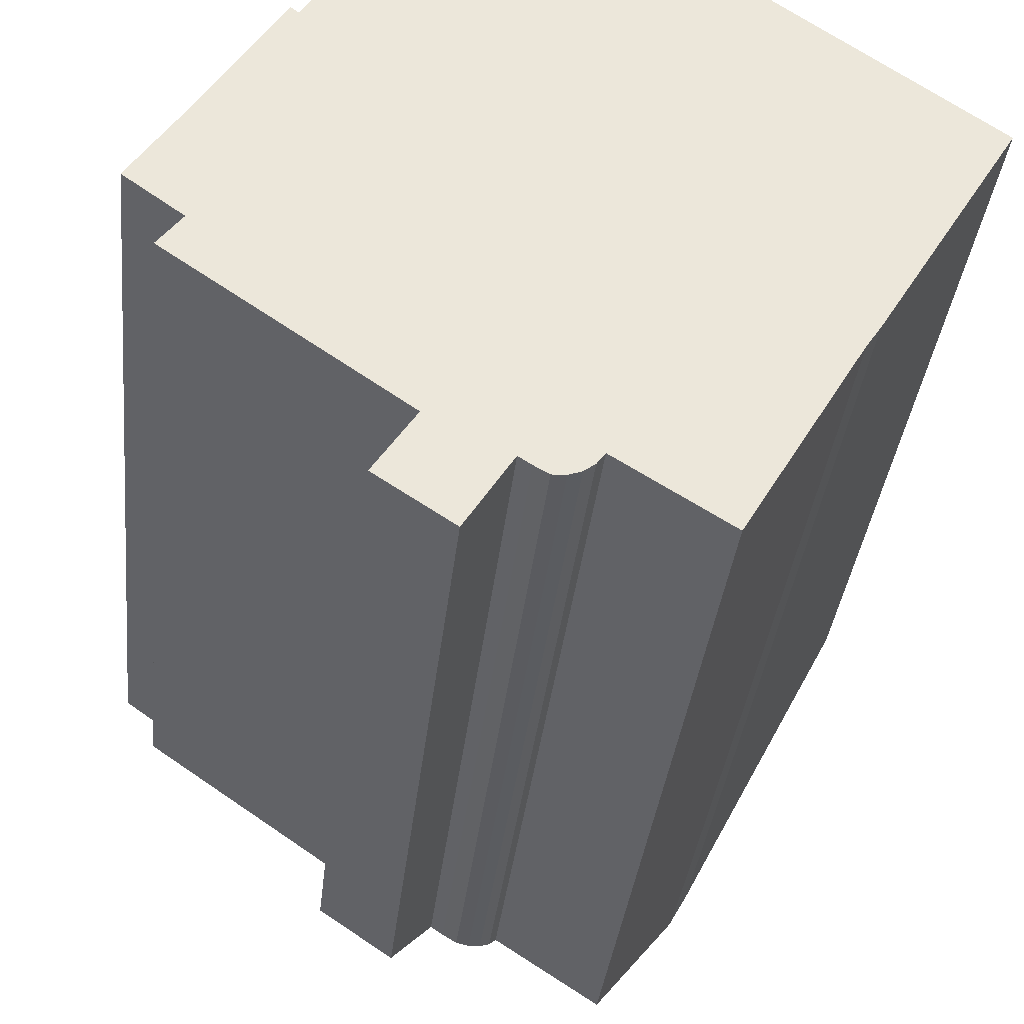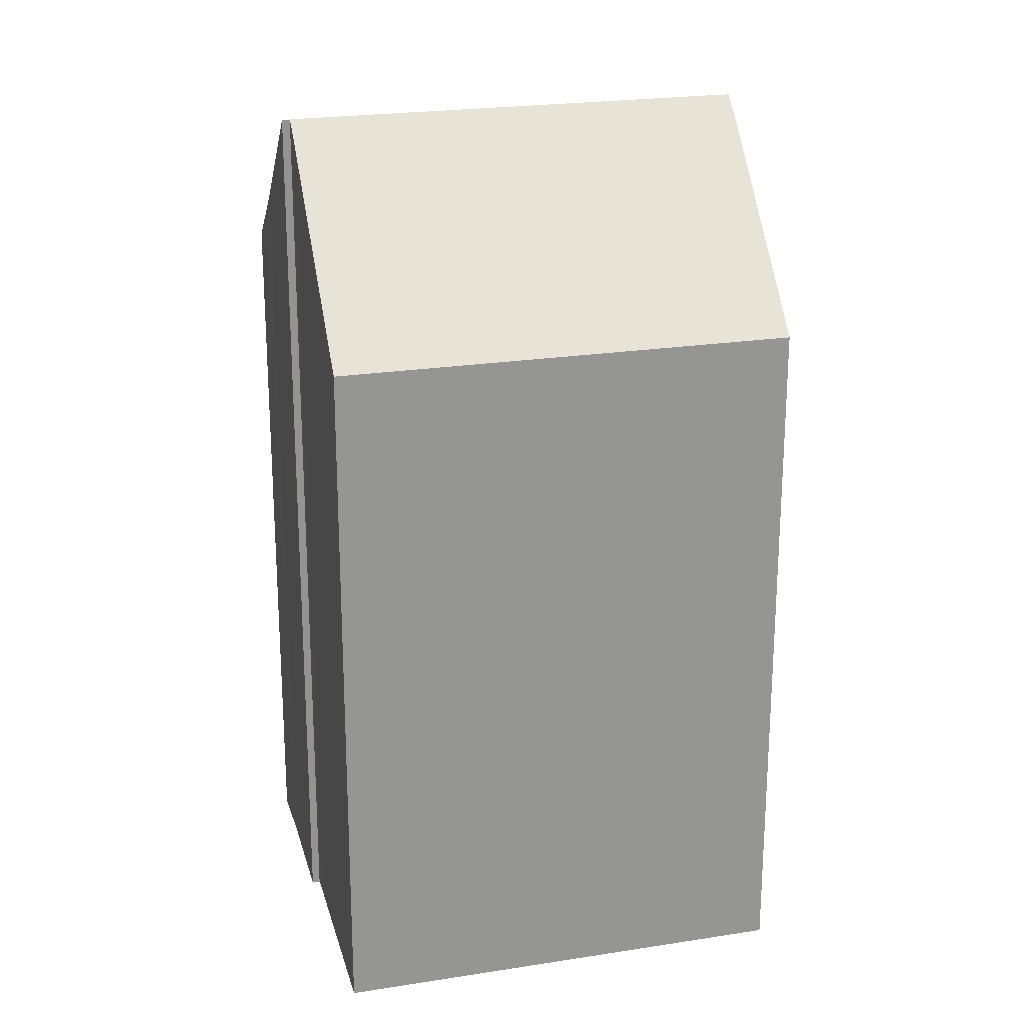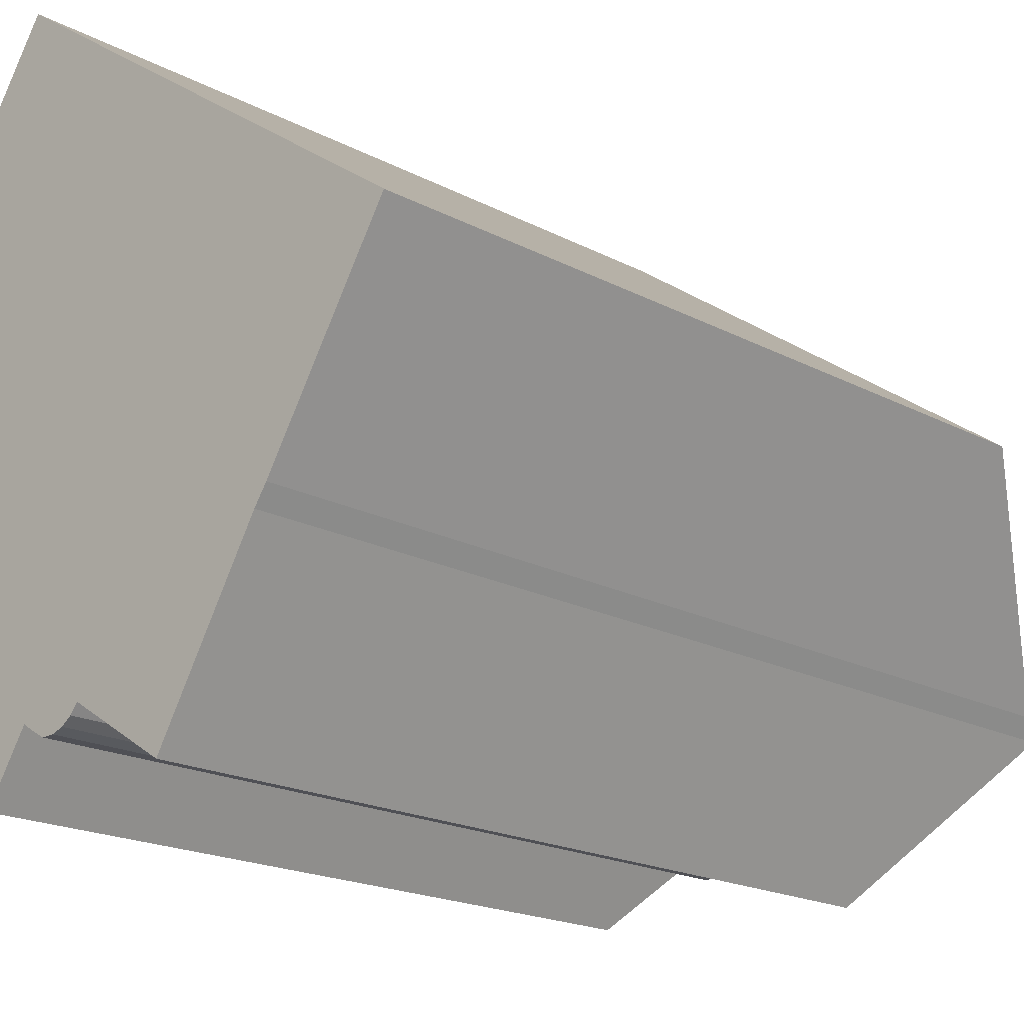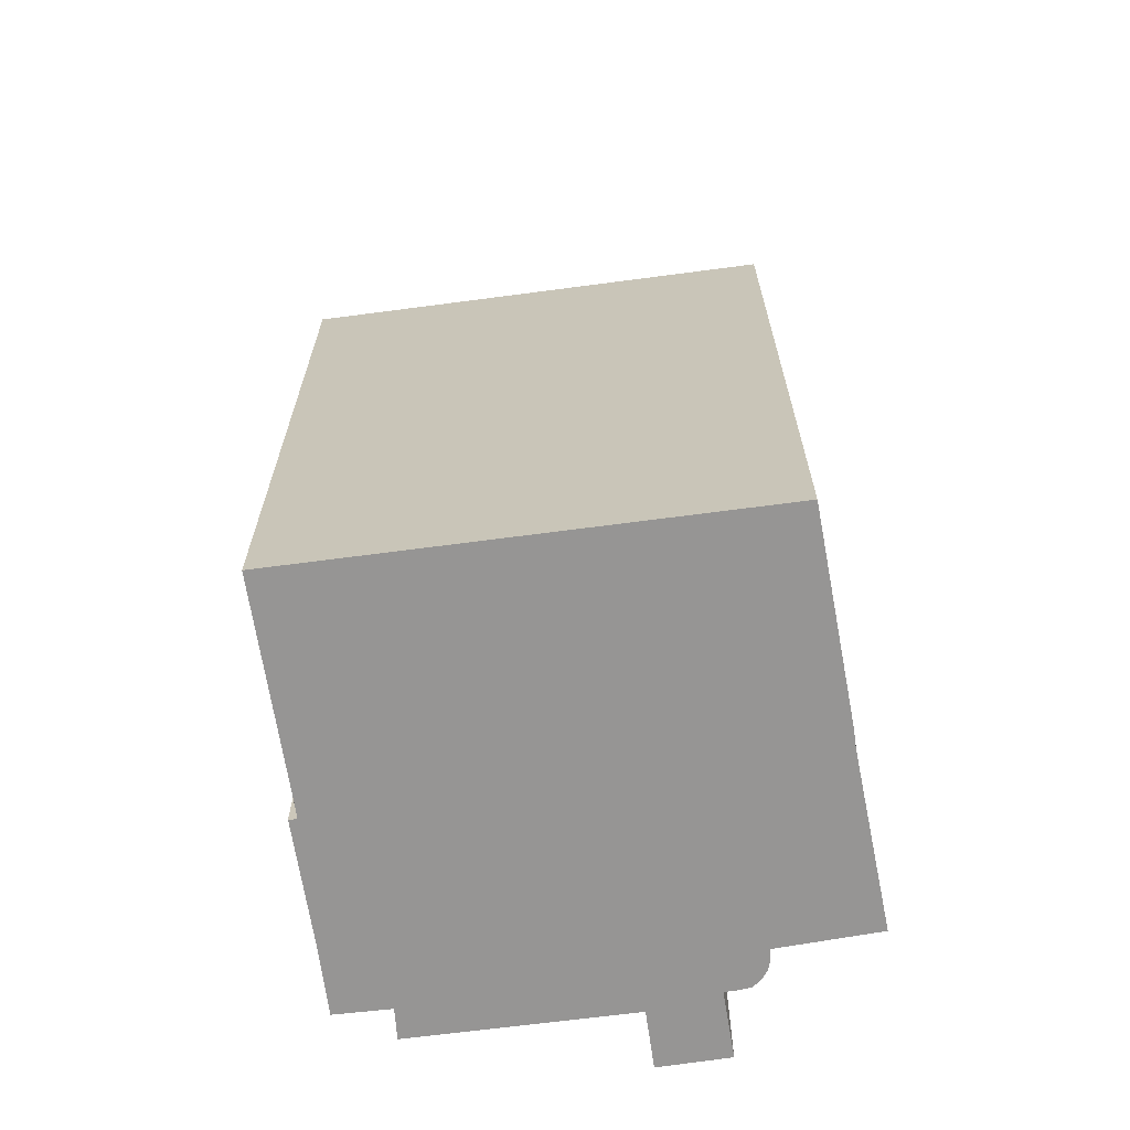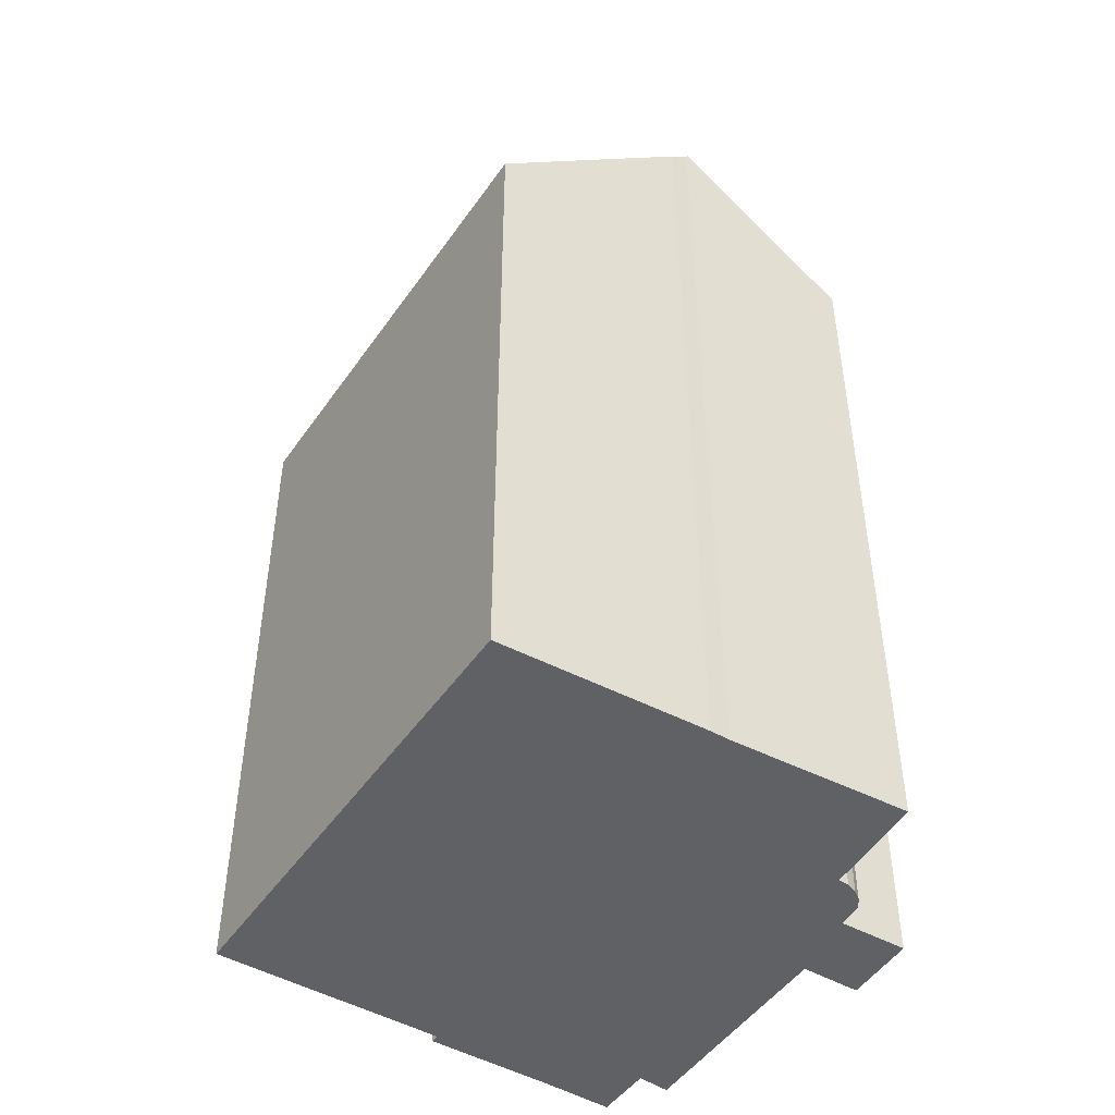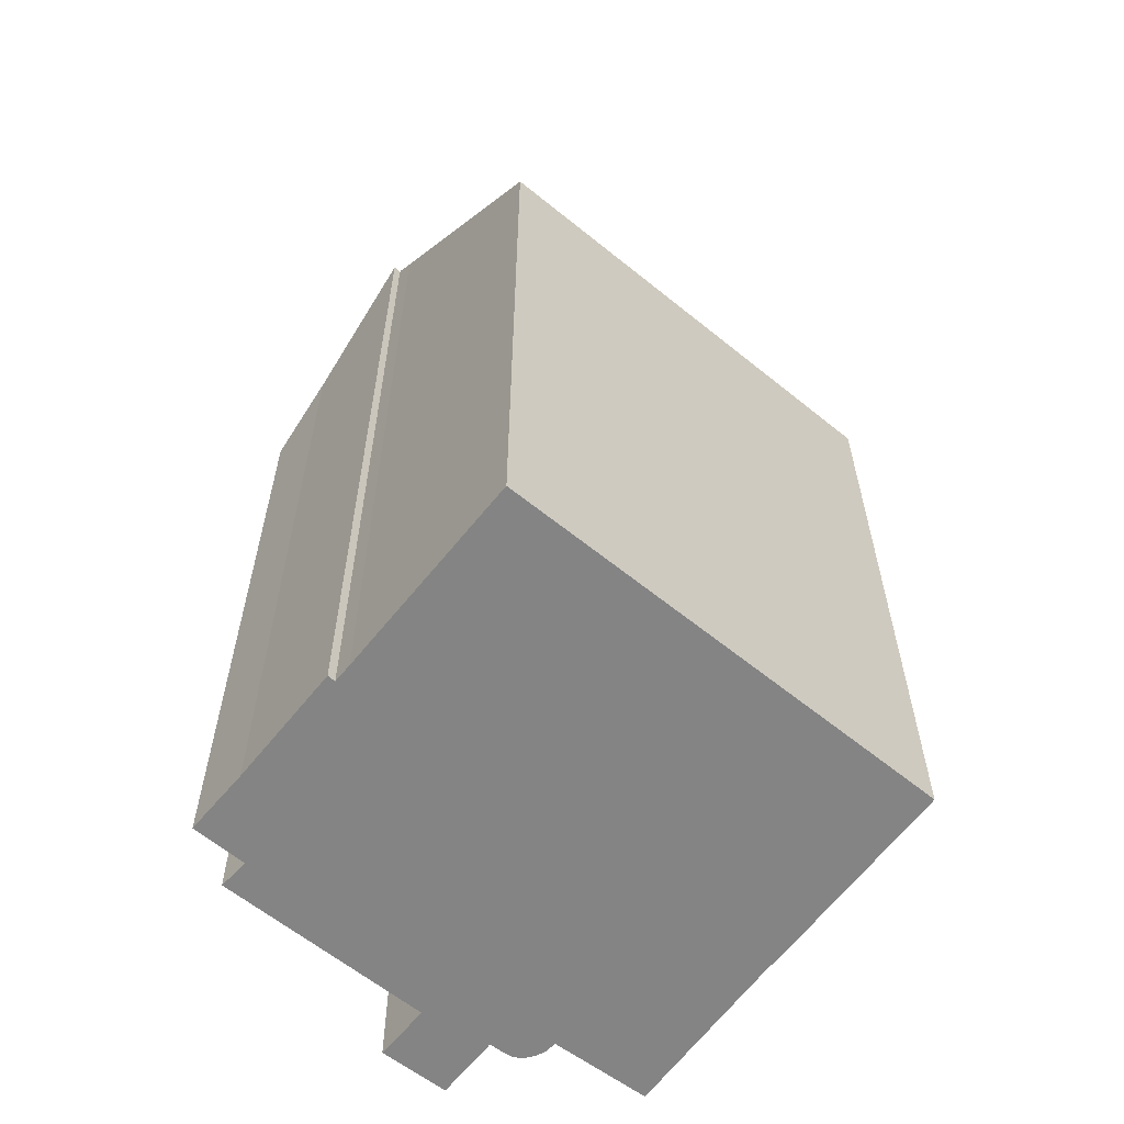
<metadata>
{"format":"obj","ext":"obj","renderer":"f3d","projection":"perspective","resolution":1024,"background":"white","views":[{"elev":-33.2,"azim":-5.8,"up":"+Z"},{"elev":22.5,"azim":19.4,"up":"+Y"},{"elev":-18.0,"azim":43.5,"up":"+Z"},{"elev":-67.5,"azim":42.1,"up":"+Y"},{"elev":-48.5,"azim":91.4,"up":"+Y"},{"elev":-61.3,"azim":-5.1,"up":"+Y"}]}
</metadata>
<code>
v  3.55 27.74 4.878
v  15.59 27.66 -3.304
v  15.54 27.74 -3.381
v  15.93 27.13 -2.798
v  19.24 21.61 2.627
v  3.872 27.24 5.355
v  7.251 21.87 10.51
v  7.419 21.61 10.77
v  0.433 23.16 0.629
v  1.405 22.46 -1.011
v  0 22.49 1.377e-15
v  1.213 24.35 1.758
v  3.334 27.73 5.001
v  3.53 27.71 4.849
v  6.361 21.61 -5.612
v  8.315 21.9 -6.552
v  7.189 20.08 -8.313
v  8.081 21.52 -6.918
v  8.622 21.91 -6.752
v  8.982 21.94 -6.955
v  10.1 22.91 -6.365
v  9.318 22.11 -6.943
v  9.635 22.35 -6.832
v  9.905 22.62 -6.632
v  10.75 22.94 -6.766
v  12.43 23.02 -7.814
v  12.61 23.03 -7.927
v  14.5 25.96 -5.143
v  12.79 23.04 -8.035
v  14.96 26.75 -4.361
v  5.657 20.5 -6.664
v  5.36 20.04 -7.107
v  6.306 21.52 -5.695
v  0.807 21.61 -1.775
v  12.79 4.92e-16 -8.035
v  10.1 3.897e-16 -6.365
v  12.43 4.785e-16 -7.814
v  12.61 4.854e-16 -7.927
v  10.75 4.143e-16 -6.766
v  8.982 4.259e-16 -6.955
v  8.622 4.134e-16 -6.752
v  8.315 4.012e-16 -6.552
v  7.189 5.09e-16 -8.313
v  5.36 4.352e-16 -7.107
v  0.807 1.087e-16 -1.775
v  6.361 3.436e-16 -5.612
v  0 0 0
v  1.405 6.191e-17 -1.011
v  9.905 4.061e-16 -6.632
v  9.635 4.183e-16 -6.832
v  9.318 4.251e-16 -6.943
v  8.081 4.236e-16 -6.918
v  15.93 1.713e-16 -2.798
v  19.24 -1.609e-16 2.627
v  15.59 2.023e-16 -3.304
v  15.54 2.07e-16 -3.381
v  14.96 2.67e-16 -4.361
v  14.5 3.149e-16 -5.143
v  5.657 4.081e-16 -6.664
v  6.306 3.487e-16 -5.695
v  1.213 -1.076e-16 1.758
v  0.433 -3.852e-17 0.629
v  3.334 -3.062e-16 5.001
v  3.53 -2.969e-16 4.849
v  3.872 -3.279e-16 5.355
v  3.55 -2.987e-16 4.878
v  7.419 -6.593e-16 10.77
v  7.251 -6.436e-16 10.51
g defaultobject
f 1 2 3
f 2 1 4
f 4 1 5
f 5 1 6
f 5 6 7
f 5 7 8
f 9 10 11
f 10 9 12
f 10 12 13
f 10 13 14
f 10 14 1
f 10 1 3
f 10 3 15
f 15 3 16
f 15 16 17
f 17 16 18
f 16 3 19
f 19 3 20
f 20 3 21
f 20 21 22
f 22 21 23
f 23 21 24
f 21 3 25
f 25 3 26
f 26 3 27
f 27 3 28
f 27 28 29
f 28 3 30
f 31 17 32
f 17 31 33
f 17 33 15
f 15 34 10
f 35 27 29
f 27 35 26
f 26 35 25
f 25 35 21
f 21 35 36
f 36 35 37
f 37 35 38
f 36 37 39
f 40 19 20
f 19 40 41
f 41 16 19
f 16 41 42
f 43 32 17
f 32 43 44
f 15 45 34
f 45 15 46
f 10 47 11
f 47 10 48
f 36 24 21
f 24 36 49
f 49 23 24
f 23 49 50
f 50 22 23
f 22 50 51
f 51 20 22
f 20 51 40
f 42 18 16
f 18 42 17
f 17 42 43
f 43 42 52
f 5 53 4
f 53 5 54
f 4 55 2
f 55 4 53
f 2 30 3
f 30 2 55
f 30 55 28
f 28 55 29
f 29 55 35
f 35 55 56
f 35 56 57
f 35 57 58
f 33 46 15
f 46 33 31
f 46 31 32
f 46 32 44
f 46 44 59
f 46 59 60
f 34 48 10
f 48 34 45
f 9 61 12
f 61 9 11
f 61 11 47
f 61 47 62
f 12 63 13
f 63 12 61
f 14 6 1
f 6 14 64
f 6 64 65
f 65 64 66
f 65 7 6
f 7 65 8
f 8 65 67
f 67 65 68
f 63 14 13
f 14 63 64
f 67 5 8
f 5 67 54
f 61 64 63
f 44 42 59
f 42 44 52
f 52 44 43
f 41 36 42
f 36 41 49
f 49 41 40
f 49 40 50
f 50 40 51
f 68 54 67
f 54 68 65
f 54 65 66
f 54 66 64
f 54 64 61
f 54 61 62
f 54 62 47
f 54 47 48
f 54 48 53
f 53 48 45
f 53 45 46
f 53 46 55
f 55 46 56
f 56 46 57
f 57 46 60
f 57 60 58
f 58 60 59
f 58 59 36
f 58 36 35
f 36 59 42
f 35 36 39
f 35 39 37
f 35 37 38

</code>
